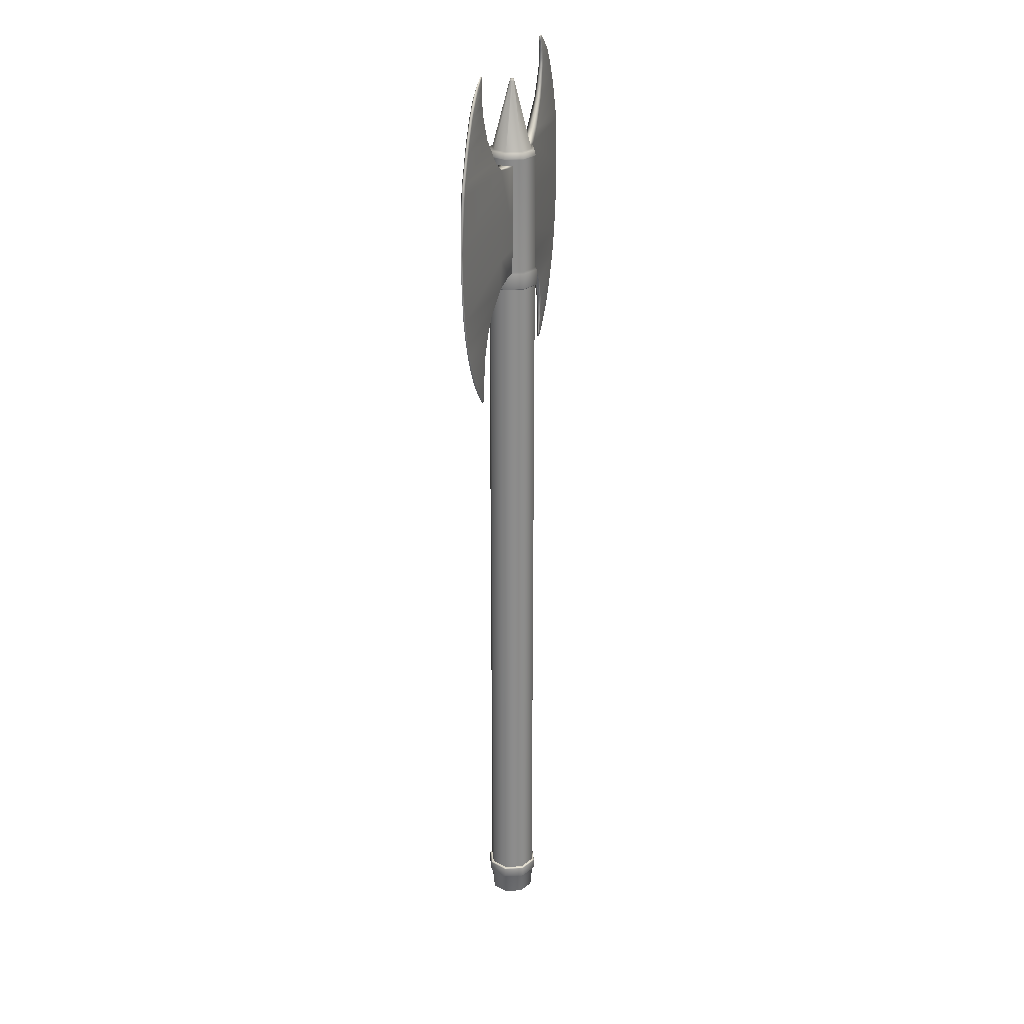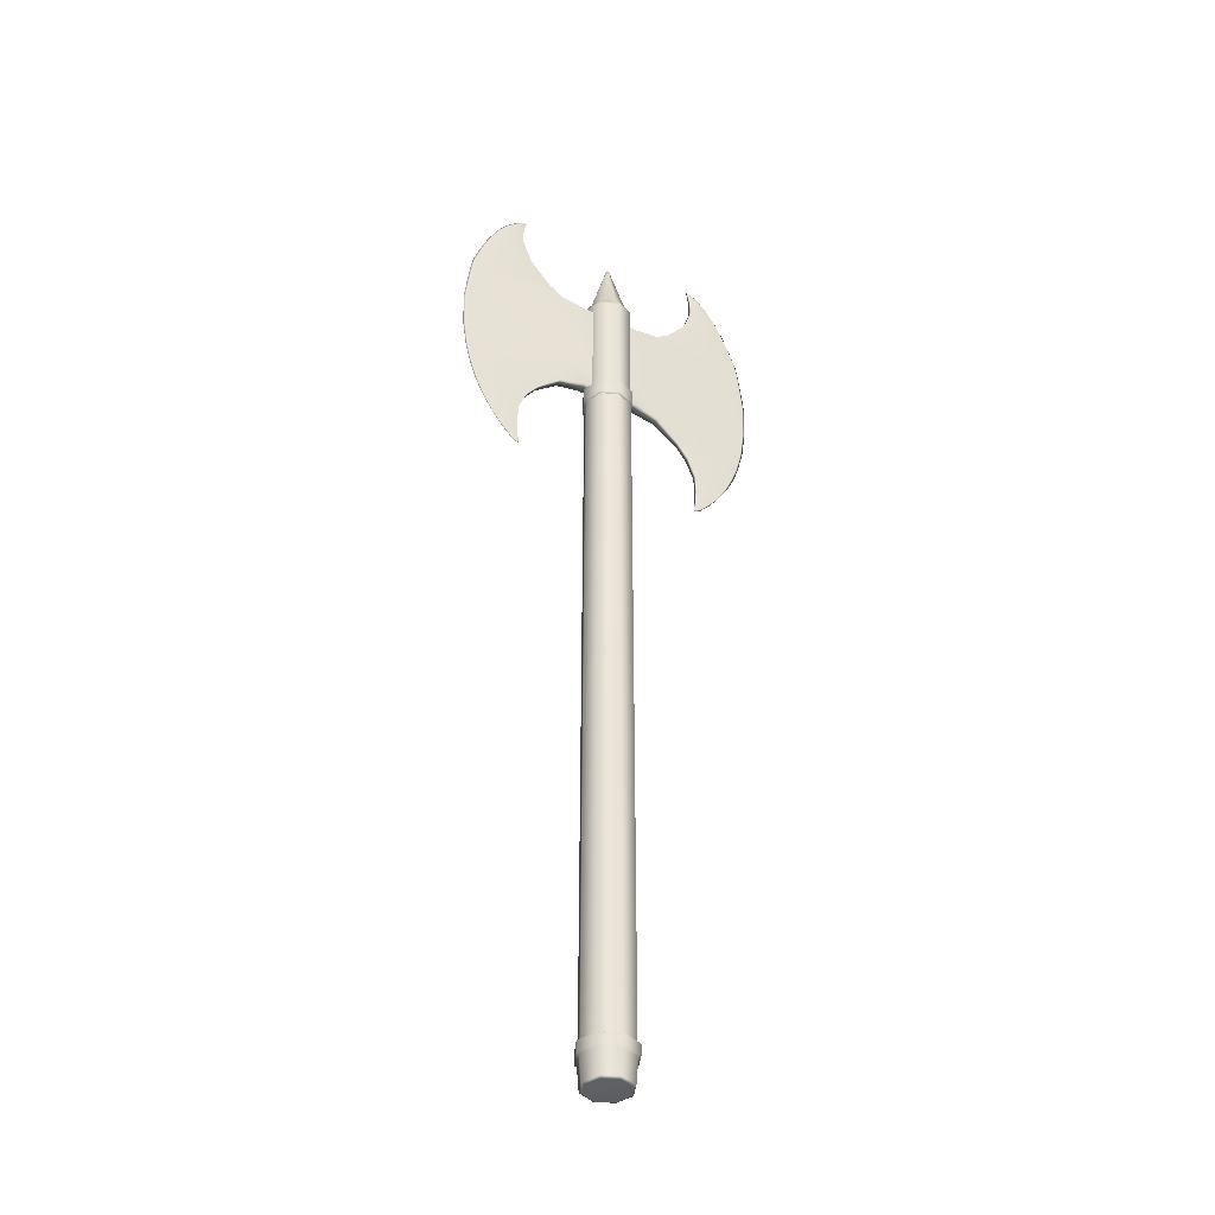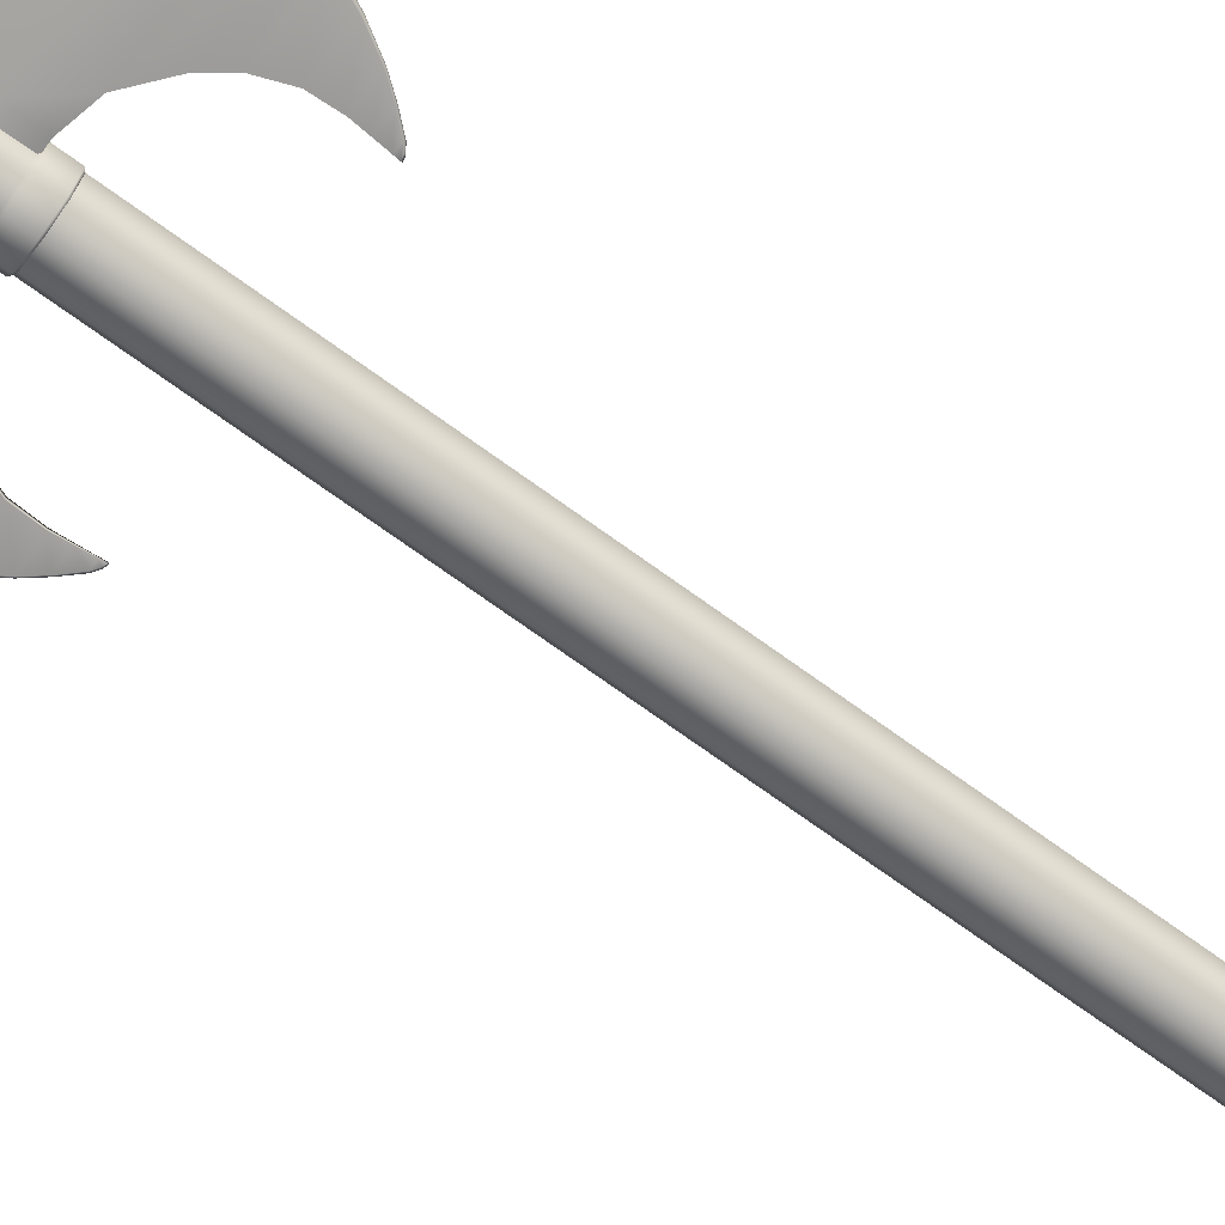
<metadata>
{"format":"obj","ext":"obj","renderer":"f3d","projection":"perspective","resolution":1024,"background":"white","views":[{"elev":26.0,"azim":107.0,"up":"+Y"},{"elev":-41.3,"azim":-28.9,"up":"+Y"},{"elev":-71.6,"azim":-126.0,"up":"+Z"}]}
</metadata>
<code>
g default
v 1.262 56.02 -1.262
v 0 56.02 -1.785
v -1.262 56.02 -1.262
v -1.785 56.02 0
v -1.262 56.02 1.262
v 0 56.02 1.785
v 1.262 56.02 1.262
v 1.785 56.02 0
v 0.08535 71.53 -0.08535
v 0 71.53 -0.1207
v -0.08535 71.53 -0.08535
v -0.1207 71.53 0
v -0.08535 71.53 0.08535
v 0 71.53 0.1207
v 0.08535 71.53 0.08535
v 0.1207 71.53 0
v 0 71.53 0
v 1.253 65.98 -1.253
v 0 65.98 -1.772
v -1.253 65.98 -1.253
v -1.772 65.98 0
v -1.253 65.98 1.253
v 0 65.98 1.772
v 1.253 65.98 1.253
v 1.772 65.98 0
v 0.1285 71.39 -0.1285
v 0.1818 71.39 0
v 0.1285 71.39 0.1285
v 0 71.39 0.1818
v -0.1285 71.39 0.1285
v -0.1818 71.39 0
v -0.1285 71.39 -0.1285
v 0 71.39 -0.1818
v 1.056 66.52 -1.056
v 0 66.52 -1.493
v -1.056 66.52 -1.056
v -1.493 66.52 0
v -1.056 66.52 1.056
v 0 66.52 1.493
v 1.056 66.52 1.056
v 1.493 66.52 0
v 0 57.43 -1.78
v -1.259 57.43 -1.259
v -1.78 57.43 0
v -1.259 57.43 1.259
v 0 57.43 1.78
v 1.259 57.43 1.259
v 1.78 57.43 0
v 1.259 57.43 -1.259
v 0 66.06 -1.828
v 1.293 66.06 -1.293
v 0 66.45 -1.713
v 1.211 66.45 -1.211
v -1.293 66.06 -1.293
v -1.211 66.45 -1.211
v -1.828 66.06 0
v -1.713 66.45 0
v -1.293 66.06 1.293
v -1.211 66.45 1.211
v 0 66.06 1.828
v 0 66.45 1.713
v 1.293 66.06 1.293
v 1.211 66.45 1.211
v 1.828 66.06 0
v 1.713 66.45 0
v 0 56.13 -1.948
v -1.377 56.13 -1.377
v -1.374 57.32 -1.374
v 0 57.32 -1.943
v -1.948 56.13 0
v -1.943 57.32 0
v -1.377 56.13 1.377
v -1.374 57.32 1.374
v 0 56.13 1.948
v 0 57.32 1.943
v 1.377 56.13 1.377
v 1.374 57.32 1.374
v 1.948 56.13 0
v 1.943 57.32 0
v 1.377 56.13 -1.377
v 1.374 57.32 -1.374
v -11.78 59.15 0.06609
v -11.45 65.87 0.1253
v -11.45 65.87 -0.1253
v -11.78 59.15 -0.06609
v -11.9 62.03 0.06609
v -11.9 62.03 -0.06609
v -4.089 59.15 0.4482
v -4.089 59.15 -0.4482
v -4.089 62.03 -0.4482
v -4.089 65.87 -0.4482
v -4.089 65.87 0.4482
v -4.089 62.03 0.4482
v -0.000795 62.02 0.5924
v -0.000795 65.52 0.5924
v -0.000795 65.52 -0.5924
v -0.000795 62.02 -0.5924
v -0.000795 59.33 -0.5742
v -0.000795 59.33 0.5742
v -7.41 49.21 -0.03648
v -7.206 49.15 -0.04568
v -7.206 49.15 0.04568
v -7.41 49.21 0.03648
v -10.58 68.67 0.1253
v -6.675 68.66 0.2543
v -6.675 68.66 -0.2543
v -10.58 68.67 -0.1253
v -11.27 66.7 0.1253
v -5.159 66.7 0.3733
v -5.159 66.7 -0.3733
v -11.27 66.7 -0.1253
v -11.45 56.87 -0.06609
v -4.089 56.87 -0.3503
v -4.089 56.87 0.3503
v -11.45 56.87 0.06609
v -0.000803 57.38 -0.5561
v -0.000803 57.38 0.5561
v -7.217 73.16 0.05895
v -7.477 73.09 0.05924
v -7.217 73.16 -0.05895
v -7.477 73.09 -0.05924
v -7.455 70.86 0.1638
v -7.455 70.86 -0.1638
v -9.54 70.85 -0.1253
v -9.54 70.85 0.1253
v -7.443 72.09 0.141
v -8.697 72.04 0.1253
v -8.697 72.04 -0.1253
v -7.443 72.09 -0.141
v -2.208 59.23 0.5062
v -2.208 57.35 0.445
v -2.208 57.35 -0.445
v -2.208 59.23 -0.5062
v -2.208 62.02 -0.5146
v -2.208 65.54 -0.5146
v -2.208 65.54 0.5146
v -2.208 62.02 0.5146
v -5.868 55.32 -0.2184
v -5.868 55.32 0.2184
v -10.96 54.95 0.06609
v -10.96 54.95 -0.06609
v -9.895 52.38 -0.06609
v -9.895 52.38 0.06609
v -7.324 52.55 0.1728
v -7.324 52.55 -0.1728
v -6.748 54.12 -0.214
v -6.748 54.12 0.214
v -10.53 53.83 0.06609
v -10.53 53.83 -0.06609
v -9.083 51.03 -0.06609
v -9.083 51.03 0.06609
v -7.392 51.09 0.135
v -7.392 51.09 -0.135
v -0.000803 57.38 0
v -2.208 57.35 0
v -4.089 56.87 0
v -5.868 55.32 0
v -6.748 54.12 0
v -7.324 52.55 0
v -7.392 51.09 0
v -7.206 49.1 0
v -7.429 49.14 0
v -9.168 51.03 0
v -10.02 52.38 0
v -10.72 53.83 0
v -11.12 54.95 0
v -11.64 56.87 0
v -11.97 59.15 0
v -12.09 62.03 0
v -11.64 65.87 0
v -11.46 66.7 0
v -10.76 68.67 0
v -9.675 70.94 0
v -8.832 72.13 0
v -7.538 73.19 0
v -7.201 73.26 0
v -7.443 72.09 0
v -7.455 70.86 0
v -6.675 68.66 0
v -5.159 66.7 0
v -4.089 65.87 0
v -2.208 65.54 0
v -0.000795 65.52 0
v -7.716 49.43 -0.04126
v -7.763 49.37 0
v -7.716 49.43 0.04126
v -7.238 49.46 0.06008
v -7.238 49.42 0
v -7.238 49.46 -0.06008
v -8.417 50.19 0.0536
v -8.482 50.16 0
v -8.417 50.19 -0.0536
v -7.318 50.27 -0.09731
v -7.318 50.25 0
v -7.318 50.27 0.09731
v -7.084 69.65 0.2137
v -7.084 69.65 0
v -7.084 69.65 -0.2137
v -10.16 69.64 -0.1253
v -10.32 69.69 0
v -10.16 69.64 0.1253
v -7.47 71.45 0.1529
v -7.47 71.45 0
v -7.47 71.45 -0.1529
v -9.153 71.44 -0.1253
v -9.288 71.54 0
v -9.153 71.44 0.1253
v -7.316 72.71 0.0935
v -7.307 72.77 0
v -7.316 72.71 -0.0935
v -8.045 72.67 -0.08707
v -8.179 72.77 0
v -8.045 72.67 0.08707
v 1.343 2.883 -1.343
v 0 2.883 -1.899
v -1.343 2.883 -1.343
v -1.899 2.883 0
v -1.343 2.883 1.343
v 0 2.883 1.899
v 1.343 2.883 1.343
v 1.899 2.883 0
v 0 2.883 0
v 1.312 1.928 -1.312
v 0 1.928 -1.855
v -1.312 1.928 -1.312
v -1.855 1.928 0
v -1.312 1.928 1.312
v 0 1.928 1.855
v 1.312 1.928 1.312
v 1.855 1.928 0
v 1.429 2.022 -1.429
v 0 2.022 -2.021
v 0 2.806 -2.029
v 1.435 2.806 -1.435
v -1.429 2.022 -1.429
v -1.435 2.806 -1.435
v -2.021 2.022 0
v -2.029 2.806 0
v -1.429 2.022 1.429
v -1.435 2.806 1.435
v 0 2.022 2.021
v 0 2.806 2.029
v 1.429 2.022 1.429
v 1.435 2.806 1.435
v 2.021 2.022 0
v 2.029 2.806 0
v 1.027 0.1087 -1.027
v 0 0.1087 -1.453
v -1.027 0.1087 -1.027
v -1.453 0.1087 0
v -1.027 0.1087 1.027
v 0 0.1087 1.453
v 1.027 0.1087 1.027
v 1.453 0.1087 0
v 1.211 0.2113 -1.211
v 1.713 0.2113 0
v 1.211 0.2113 1.211
v 0 0.2113 1.713
v -1.211 0.2113 1.211
v -1.713 0.2113 0
v -1.211 0.2113 -1.211
v 0 0.2113 -1.713
v 0 0.1087 0
v 1.276 56.12 -1.276
v 1.805 56.12 0
v 1.276 56.12 1.276
v 0 56.12 1.805
v -1.276 56.12 1.276
v -1.805 56.12 0
v -1.276 56.12 -1.276
v 0 56.12 -1.805
v 1.28 2.396 -1.28
v 0 2.396 -1.81
v -1.28 2.396 -1.28
v -1.81 2.396 0
v -1.28 2.396 1.28
v 0 2.396 1.81
v 1.28 2.396 1.28
v 1.81 2.396 0
v 11.78 59.15 -0.06609
v 11.45 65.87 -0.1253
v 11.45 65.87 0.1253
v 11.78 59.15 0.06609
v 11.9 62.03 -0.06609
v 11.9 62.03 0.06609
v 4.089 59.15 -0.4482
v 4.089 59.15 0.4482
v 4.089 62.03 0.4482
v 4.089 65.87 0.4482
v 4.089 65.87 -0.4482
v 4.089 62.03 -0.4482
v 0.000795 62.02 -0.5924
v 0.000795 65.52 -0.5924
v 0.000795 65.52 0.5924
v 0.000795 62.02 0.5924
v 0.000795 59.33 0.5742
v 0.000795 59.33 -0.5742
v 7.41 49.21 0.03648
v 7.206 49.15 0.04568
v 7.206 49.15 -0.04568
v 7.41 49.21 -0.03648
v 10.58 68.67 -0.1253
v 6.675 68.66 -0.2543
v 6.675 68.66 0.2543
v 10.58 68.67 0.1253
v 11.27 66.7 -0.1253
v 5.159 66.7 -0.3733
v 5.159 66.7 0.3733
v 11.27 66.7 0.1253
v 11.45 56.87 0.06609
v 4.089 56.87 0.3503
v 4.089 56.87 -0.3503
v 11.45 56.87 -0.06609
v 0.000803 57.38 0.5561
v 0.000803 57.38 -0.5561
v 7.217 73.16 -0.05895
v 7.477 73.09 -0.05924
v 7.217 73.16 0.05895
v 7.477 73.09 0.05924
v 7.455 70.86 -0.1638
v 7.455 70.86 0.1638
v 9.54 70.85 0.1253
v 9.54 70.85 -0.1253
v 7.443 72.09 -0.141
v 8.697 72.04 -0.1253
v 8.697 72.04 0.1253
v 7.443 72.09 0.141
v 2.208 59.23 -0.5062
v 2.208 57.35 -0.445
v 2.208 57.35 0.445
v 2.208 59.23 0.5062
v 2.208 62.02 0.5146
v 2.208 65.54 0.5146
v 2.208 65.54 -0.5146
v 2.208 62.02 -0.5146
v 5.868 55.32 0.2184
v 5.868 55.32 -0.2184
v 10.96 54.95 -0.06609
v 10.96 54.95 0.06609
v 9.895 52.38 0.06609
v 9.895 52.38 -0.06609
v 7.324 52.55 -0.1728
v 7.324 52.55 0.1728
v 6.748 54.12 0.214
v 6.748 54.12 -0.214
v 10.53 53.83 -0.06609
v 10.53 53.83 0.06609
v 9.083 51.03 0.06609
v 9.083 51.03 -0.06609
v 7.392 51.09 -0.135
v 7.392 51.09 0.135
v 0.000803 57.38 0
v 2.208 57.35 0
v 4.089 56.87 0
v 5.868 55.32 0
v 6.748 54.12 0
v 7.324 52.55 0
v 7.392 51.09 0
v 7.206 49.1 0
v 7.429 49.14 0
v 9.168 51.03 0
v 10.02 52.38 0
v 10.72 53.83 0
v 11.12 54.95 0
v 11.64 56.87 0
v 11.97 59.15 0
v 12.09 62.03 0
v 11.64 65.87 0
v 11.46 66.7 0
v 10.76 68.67 0
v 9.675 70.94 0
v 8.832 72.13 0
v 7.538 73.19 0
v 7.201 73.26 0
v 7.443 72.09 0
v 7.455 70.86 0
v 6.675 68.66 0
v 5.159 66.7 0
v 4.089 65.87 0
v 2.208 65.54 0
v 0.000795 65.52 0
v 7.716 49.43 0.04126
v 7.763 49.37 0
v 7.716 49.43 -0.04126
v 7.238 49.46 -0.06008
v 7.238 49.42 0
v 7.238 49.46 0.06008
v 8.417 50.19 -0.0536
v 8.482 50.16 0
v 8.417 50.19 0.0536
v 7.318 50.27 0.09731
v 7.318 50.25 0
v 7.318 50.27 -0.09731
v 7.084 69.65 -0.2137
v 7.084 69.65 0
v 7.084 69.65 0.2137
v 10.16 69.64 0.1253
v 10.32 69.69 0
v 10.16 69.64 -0.1253
v 7.47 71.45 -0.1529
v 7.47 71.45 0
v 7.47 71.45 0.1529
v 9.153 71.44 0.1253
v 9.288 71.54 0
v 9.153 71.44 -0.1253
v 7.316 72.71 -0.0935
v 7.307 72.77 0
v 7.316 72.71 0.0935
v 8.045 72.67 0.08707
v 8.179 72.77 0
v 8.045 72.67 -0.08707
g Axe_9
f 34 35 33 26
f 26 33 10 9
f 49 42 19 18
f 51 50 52 53
f 18 19 50 51
f 35 34 53 52
f 35 36 32 33
f 33 32 11 10
f 42 43 20 19
f 50 54 55 52
f 19 20 54 50
f 36 35 52 55
f 36 37 31 32
f 32 31 12 11
f 43 44 21 20
f 54 56 57 55
f 20 21 56 54
f 37 36 55 57
f 37 38 30 31
f 31 30 13 12
f 44 45 22 21
f 56 58 59 57
f 21 22 58 56
f 38 37 57 59
f 38 39 29 30
f 30 29 14 13
f 45 46 23 22
f 58 60 61 59
f 22 23 60 58
f 39 38 59 61
f 39 40 28 29
f 29 28 15 14
f 46 47 24 23
f 60 62 63 61
f 23 24 62 60
f 40 39 61 63
f 40 41 27 28
f 28 27 16 15
f 47 48 25 24
f 62 64 65 63
f 24 25 64 62
f 41 40 63 65
f 41 34 26 27
f 27 26 9 16
f 48 49 18 25
f 64 51 53 65
f 25 18 51 64
f 34 41 65 53
f 17 10 11 12
f 17 12 13 14
f 17 14 15 16
f 17 16 9 10
f 66 67 68 69
f 2 3 67 66
f 67 70 71 68
f 3 4 70 67
f 70 72 73 71
f 4 5 72 70
f 72 74 75 73
f 5 6 74 72
f 74 76 77 75
f 6 7 76 74
f 76 78 79 77
f 7 8 78 76
f 78 80 81 79
f 8 1 80 78
f 80 66 69 81
f 1 2 66 80
f 43 42 69 68
f 44 43 68 71
f 45 44 71 73
f 46 45 73 75
f 47 46 75 77
f 48 47 77 79
f 49 48 79 81
f 42 49 81 69
f 136 137 94 95
f 137 130 99 94
f 86 93 92 83
f 82 88 93 86
f 92 93 137 136
f 93 88 130 137
f 135 182 183 96
f 181 182 135 91
f 92 136 182 181
f 183 182 136 95
f 133 134 97 98
f 134 135 96 97
f 90 89 85 87
f 91 90 87 84
f 89 90 134 133
f 90 91 135 134
f 168 169 87 85
f 82 86 169 168
f 169 170 84 87
f 86 83 170 169
f 149 146 145 142
f 89 113 112 85
f 113 138 141 112
f 142 145 153 150
f 141 138 146 149
f 192 193 189 184
f 184 189 101 100
f 150 153 193 192
f 146 158 159 145
f 156 157 138 113
f 145 159 160 153
f 138 157 158 146
f 193 194 188 189
f 114 139 157 156
f 158 157 139 147
f 159 158 147 144
f 160 159 144 152
f 187 188 194 195
f 161 188 187 102
f 189 188 161 101
f 153 160 194 193
f 195 194 160 152
f 147 148 143 144
f 88 82 115 114
f 114 115 140 139
f 144 143 151 152
f 139 140 148 147
f 195 190 186 187
f 187 186 103 102
f 152 151 190 195
f 142 164 165 149
f 141 166 167 112
f 150 163 164 142
f 149 165 166 141
f 184 185 191 192
f 190 191 185 186
f 164 163 151 143
f 165 164 143 148
f 166 165 148 140
f 167 166 140 115
f 100 162 185 184
f 186 185 162 103
f 163 191 190 151
f 192 191 163 150
f 167 168 85 112
f 115 82 168 167
f 108 109 105 104
f 83 92 109 108
f 179 180 110 106
f 105 109 180 179
f 180 181 91 110
f 109 92 181 180
f 107 106 110 111
f 110 91 84 111
f 171 172 107 111
f 108 104 172 171
f 84 170 171 111
f 171 170 83 108
f 161 162 100 101
f 102 103 162 161
f 175 176 120 121
f 119 118 176 175
f 132 133 98 116
f 113 89 133 132
f 130 131 117 99
f 88 114 131 130
f 155 132 116 154
f 156 113 132 155
f 131 155 154 117
f 114 156 155 131
f 207 202 126 127
f 201 196 122 125
f 213 208 118 119
f 104 105 196 201
f 125 122 202 207
f 127 126 208 213
f 203 204 129 177
f 197 198 123 178
f 209 210 120 176
f 208 209 176 118
f 202 203 177 126
f 196 197 178 122
f 105 179 197 196
f 179 106 198 197
f 122 178 203 202
f 178 123 204 203
f 126 177 209 208
f 177 129 210 209
f 204 205 128 129
f 198 199 124 123
f 210 211 121 120
f 106 107 199 198
f 123 124 205 204
f 129 128 211 210
f 205 206 174 128
f 199 200 173 124
f 211 212 175 121
f 173 200 201 125
f 174 206 207 127
f 175 212 213 119
f 107 172 200 199
f 201 200 172 104
f 124 173 206 205
f 207 206 173 125
f 128 174 212 211
f 213 212 174 127
f 231 232 233 234
f 232 235 236 233
f 235 237 238 236
f 237 239 240 238
f 239 241 242 240
f 241 243 244 242
f 243 245 246 244
f 245 231 234 246
f 222 215 216 217
f 222 217 218 219
f 222 219 220 221
f 222 221 214 215
f 223 224 232 231
f 215 214 234 233
f 224 225 235 232
f 216 215 233 236
f 225 226 237 235
f 217 216 236 238
f 226 227 239 237
f 218 217 238 240
f 227 228 241 239
f 219 218 240 242
f 228 229 243 241
f 220 219 242 244
f 229 230 245 243
f 221 220 244 246
f 230 223 231 245
f 214 221 246 234
f 262 255 247 248
f 224 223 255 262
f 261 262 248 249
f 225 224 262 261
f 260 261 249 250
f 226 225 261 260
f 259 260 250 251
f 227 226 260 259
f 258 259 251 252
f 228 227 259 258
f 257 258 252 253
f 229 228 258 257
f 256 257 253 254
f 230 229 257 256
f 255 256 254 247
f 223 230 256 255
f 263 247 254 253
f 251 263 253 252
f 249 263 251 250
f 248 247 263 249
f 272 273 271 264
f 273 274 270 271
f 274 275 269 270
f 275 276 268 269
f 276 277 267 268
f 277 278 266 267
f 278 279 265 266
f 279 272 264 265
f 334 335 292 293
f 335 328 297 292
f 284 291 290 281
f 280 286 291 284
f 290 291 335 334
f 291 286 328 335
f 333 380 381 294
f 379 380 333 289
f 290 334 380 379
f 381 380 334 293
f 331 332 295 296
f 332 333 294 295
f 288 287 283 285
f 289 288 285 282
f 287 288 332 331
f 288 289 333 332
f 366 367 285 283
f 280 284 367 366
f 367 368 282 285
f 284 281 368 367
f 347 344 343 340
f 287 311 310 283
f 311 336 339 310
f 340 343 351 348
f 339 336 344 347
f 390 391 387 382
f 382 387 299 298
f 348 351 391 390
f 344 356 357 343
f 354 355 336 311
f 343 357 358 351
f 336 355 356 344
f 391 392 386 387
f 312 337 355 354
f 356 355 337 345
f 357 356 345 342
f 358 357 342 350
f 385 386 392 393
f 359 386 385 300
f 387 386 359 299
f 351 358 392 391
f 393 392 358 350
f 345 346 341 342
f 286 280 313 312
f 312 313 338 337
f 342 341 349 350
f 337 338 346 345
f 393 388 384 385
f 385 384 301 300
f 350 349 388 393
f 340 362 363 347
f 339 364 365 310
f 348 361 362 340
f 347 363 364 339
f 382 383 389 390
f 388 389 383 384
f 362 361 349 341
f 363 362 341 346
f 364 363 346 338
f 365 364 338 313
f 298 360 383 382
f 384 383 360 301
f 361 389 388 349
f 390 389 361 348
f 365 366 283 310
f 313 280 366 365
f 306 307 303 302
f 281 290 307 306
f 377 378 308 304
f 303 307 378 377
f 378 379 289 308
f 307 290 379 378
f 305 304 308 309
f 308 289 282 309
f 369 370 305 309
f 306 302 370 369
f 282 368 369 309
f 369 368 281 306
f 359 360 298 299
f 300 301 360 359
f 373 374 318 319
f 317 316 374 373
f 330 331 296 314
f 311 287 331 330
f 328 329 315 297
f 286 312 329 328
f 353 330 314 352
f 354 311 330 353
f 329 353 352 315
f 312 354 353 329
f 405 400 324 325
f 399 394 320 323
f 411 406 316 317
f 302 303 394 399
f 323 320 400 405
f 325 324 406 411
f 401 402 327 375
f 395 396 321 376
f 407 408 318 374
f 406 407 374 316
f 400 401 375 324
f 394 395 376 320
f 303 377 395 394
f 377 304 396 395
f 320 376 401 400
f 376 321 402 401
f 324 375 407 406
f 375 327 408 407
f 402 403 326 327
f 396 397 322 321
f 408 409 319 318
f 304 305 397 396
f 321 322 403 402
f 327 326 409 408
f 403 404 372 326
f 397 398 371 322
f 409 410 373 319
f 371 398 399 323
f 372 404 405 325
f 373 410 411 317
f 305 370 398 397
f 399 398 370 302
f 322 371 404 403
f 405 404 371 323
f 326 372 410 409
f 411 410 372 325

</code>
